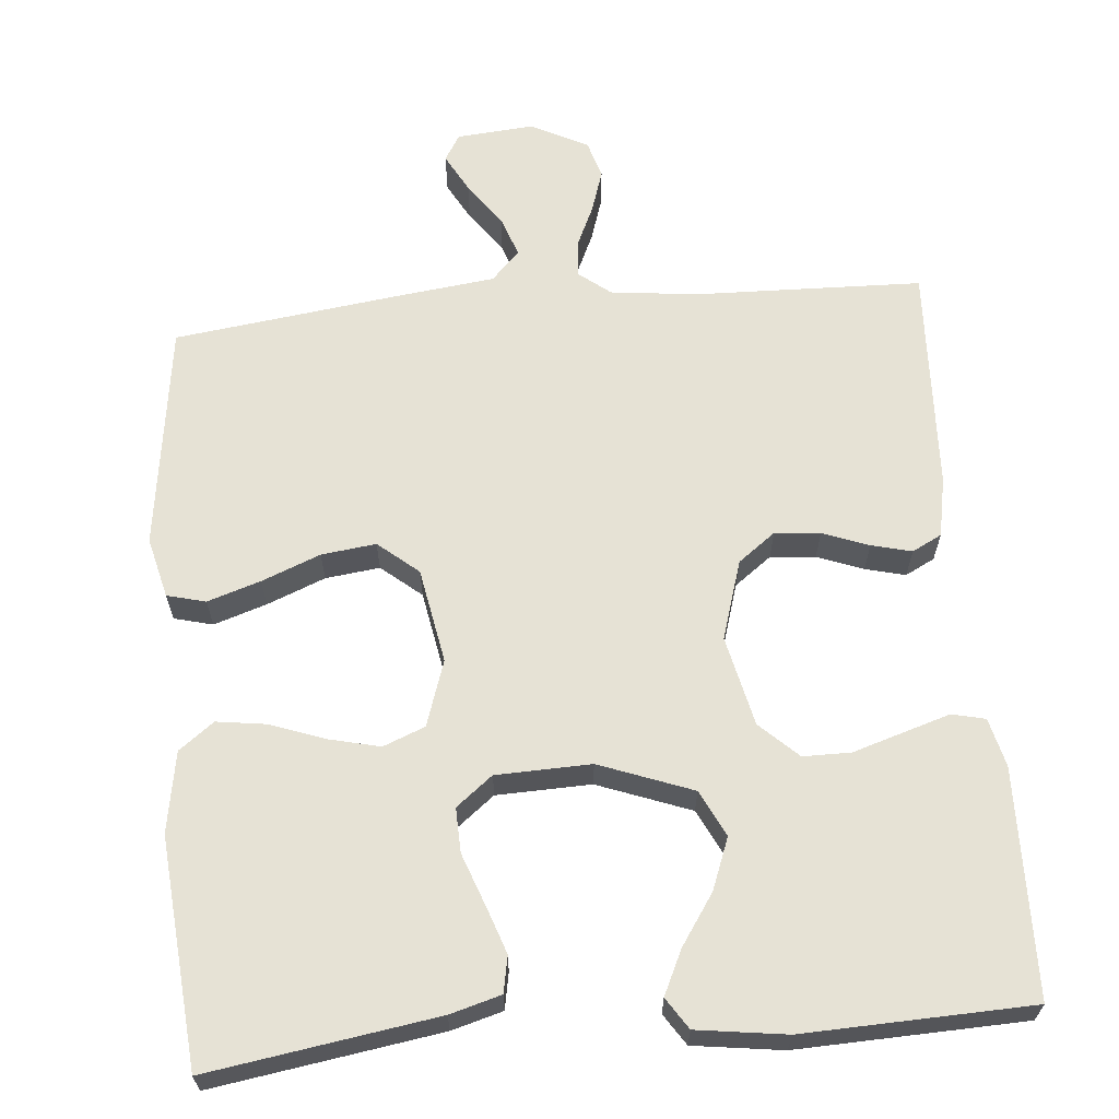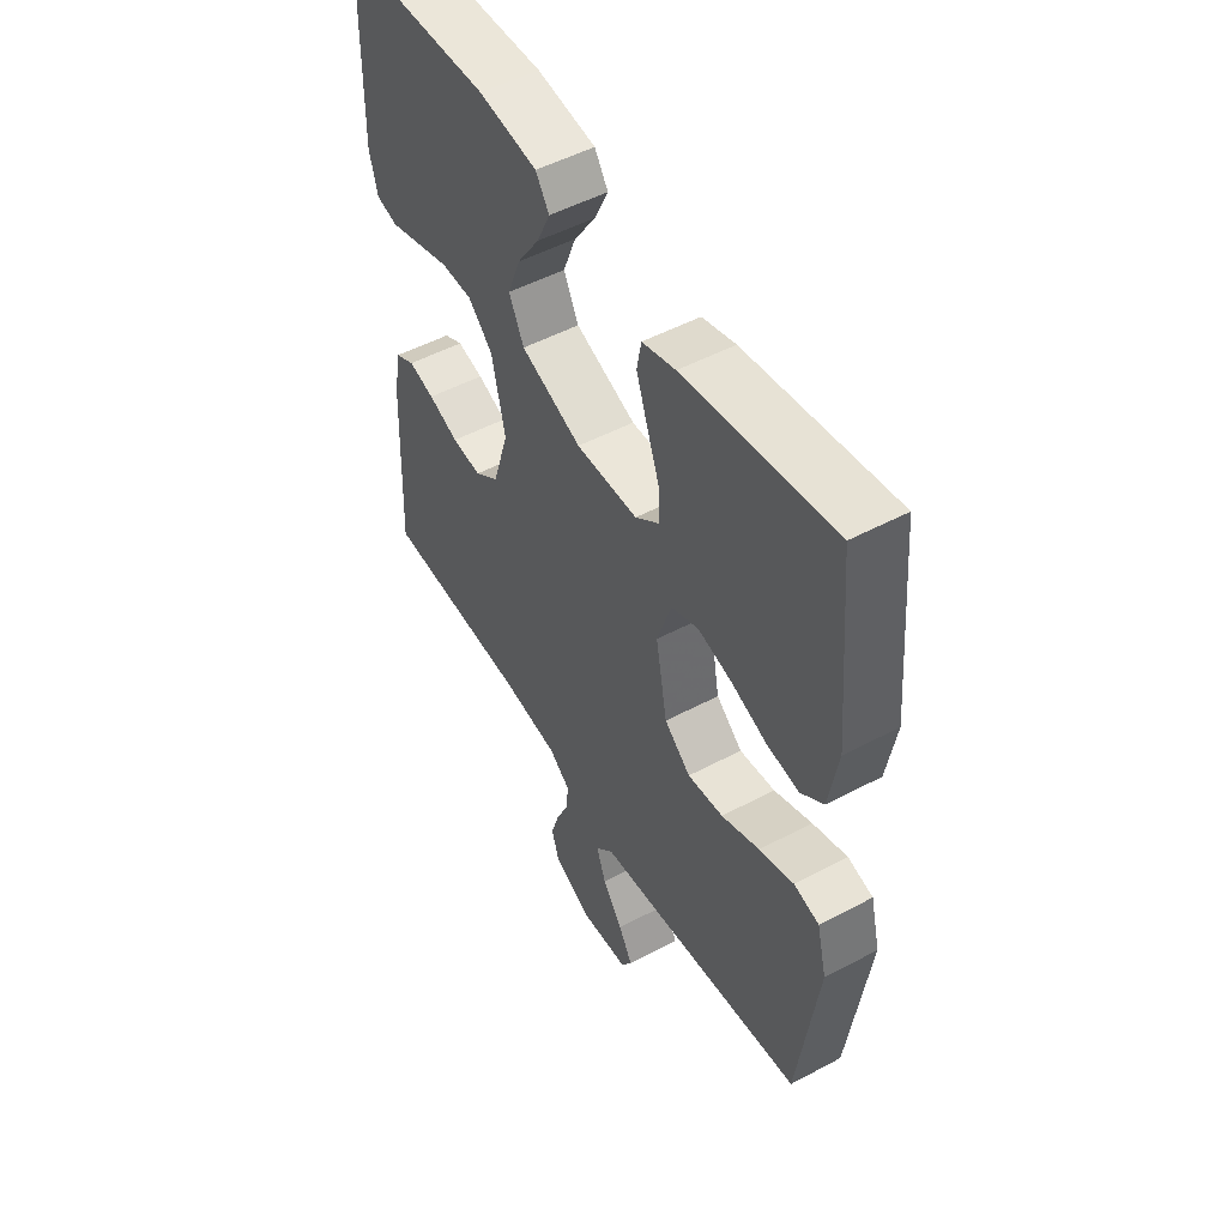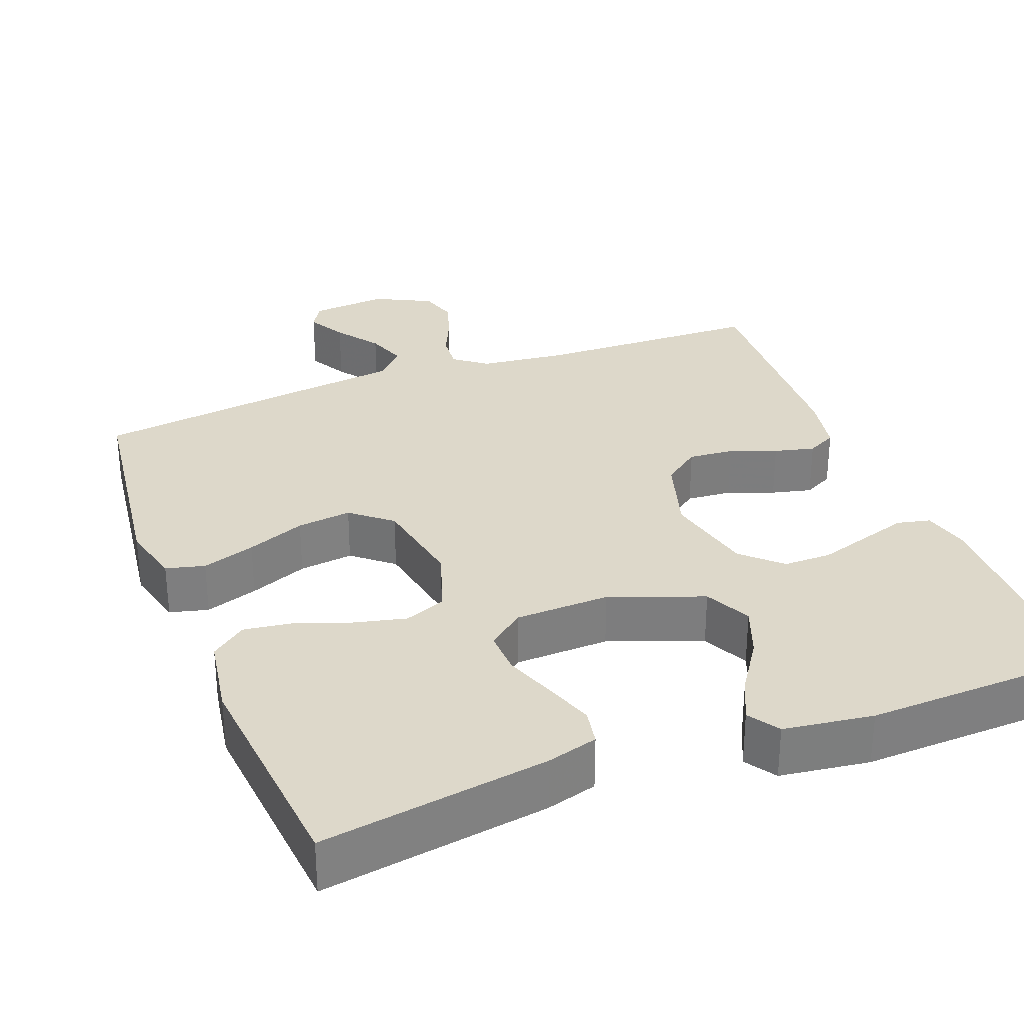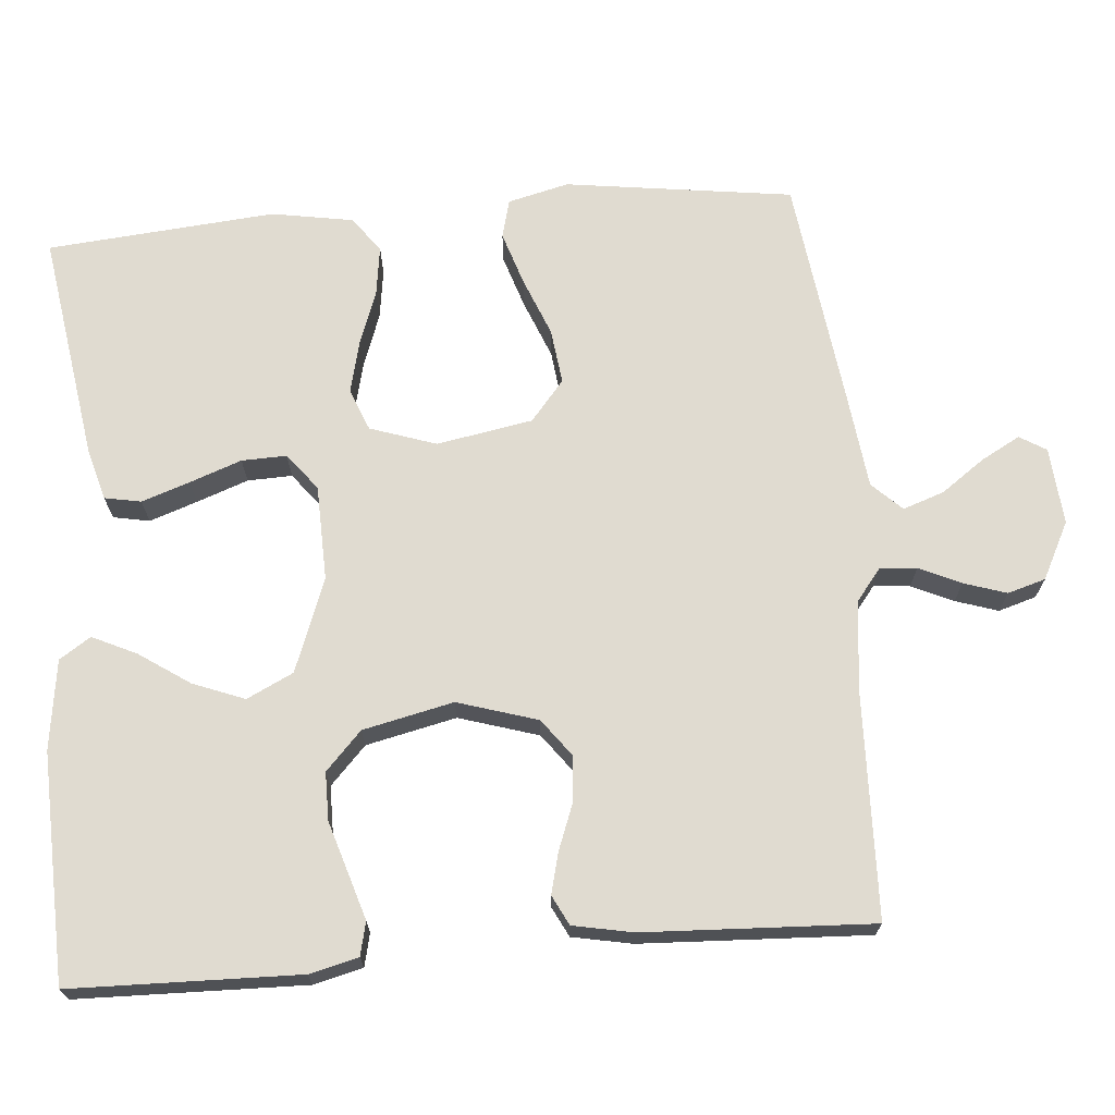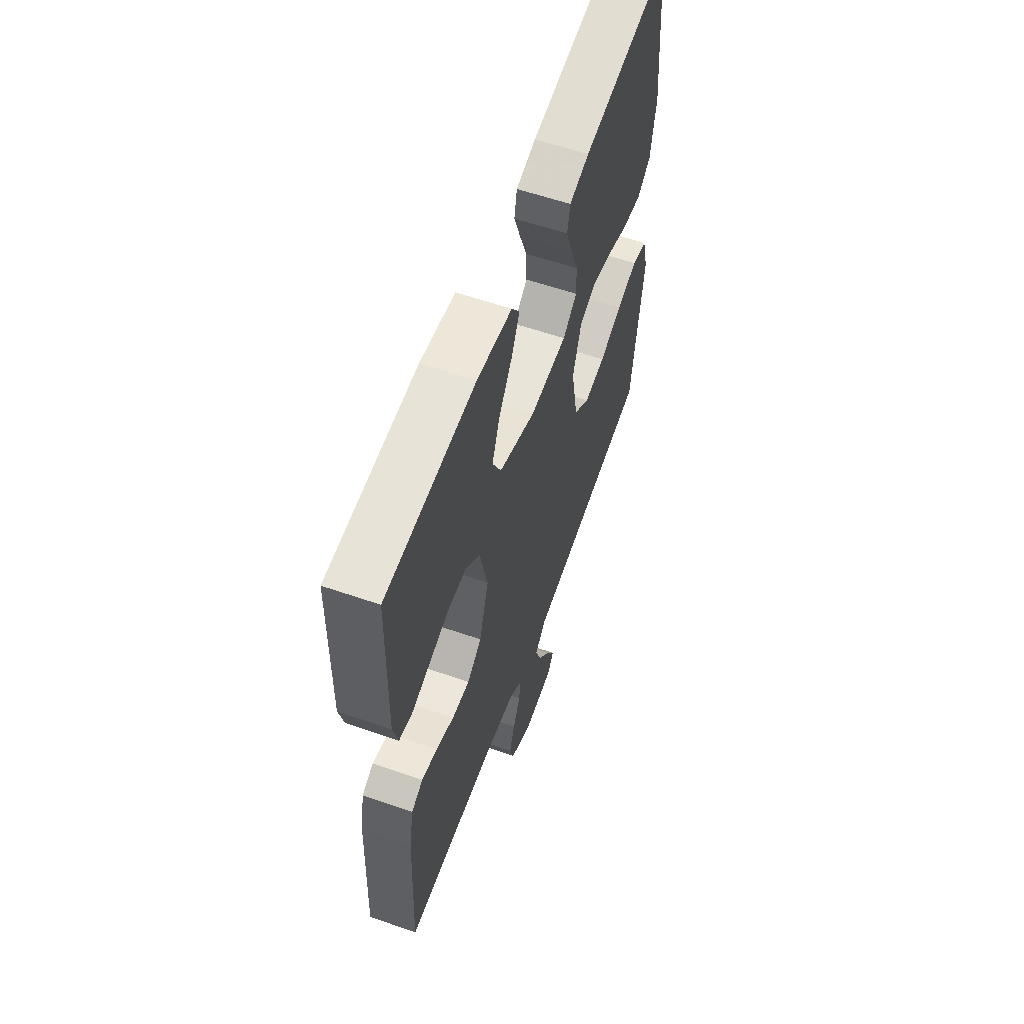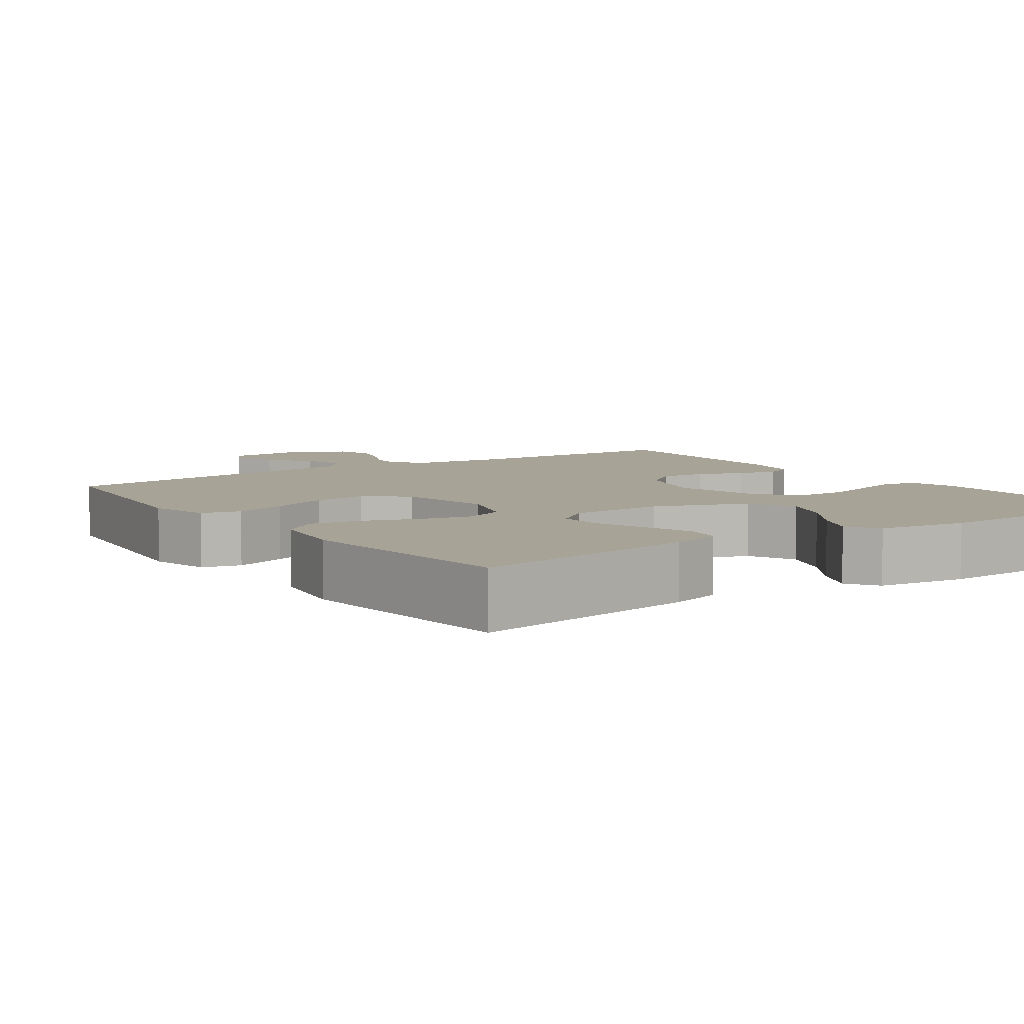
<metadata>
{"format":"obj","ext":"obj","renderer":"f3d","projection":"perspective","resolution":1024,"background":"white","views":[{"elev":64.0,"azim":-4.9,"up":"+Y"},{"elev":51.1,"azim":-120.1,"up":"+Z"},{"elev":31.0,"azim":-21.0,"up":"+Y"},{"elev":70.0,"azim":85.4,"up":"+Y"},{"elev":59.3,"azim":109.6,"up":"+Z"},{"elev":6.7,"azim":-35.0,"up":"+Y"}]}
</metadata>
<code>
v 0.5 0.07 -0.5
v 0.2 0.07 -0.508
v 0.085 0.07 -0.521
v 0.043 0.07 -0.554
v 0.047 0.07 -0.602
v 0.072 0.07 -0.657
v 0.09 0.07 -0.713
v 0.075 0.07 -0.763
v 0 0.07 -0.801
v -0.102 0.07 -0.792
v -0.123 0.07 -0.757
v -0.095 0.07 -0.706
v -0.054 0.07 -0.649
v -0.035 0.07 -0.595
v -0.072 0.07 -0.556
v -0.2 0.07 -0.54
v -0.5 0.07 -0.5
v -0.54 0.07 -0.2
v -0.52 0.07 -0.12
v -0.469 0.07 -0.107
v -0.399 0.07 -0.13
v -0.322 0.07 -0.161
v -0.25 0.07 -0.17
v -0.197 0.07 -0.126
v -0.174 0.07 0
v -0.203 0.07 0.087
v -0.258 0.07 0.109
v -0.326 0.07 0.093
v -0.398 0.07 0.067
v -0.463 0.07 0.058
v -0.509 0.07 0.093
v -0.527 0.07 0.2
v -0.5 0.07 0.5
v -0.2 0.07 0.453
v -0.133 0.07 0.434
v -0.124 0.07 0.386
v -0.146 0.07 0.323
v -0.171 0.07 0.255
v -0.173 0.07 0.196
v -0.125 0.07 0.158
v 0 0.07 0.154
v 0.123 0.07 0.2
v 0.153 0.07 0.261
v 0.127 0.07 0.329
v 0.082 0.07 0.396
v 0.055 0.07 0.454
v 0.082 0.07 0.495
v 0.2 0.07 0.511
v 0.5 0.07 0.5
v 0.506 0.07 0.2
v 0.49 0.07 0.136
v 0.446 0.07 0.126
v 0.385 0.07 0.145
v 0.318 0.07 0.166
v 0.255 0.07 0.166
v 0.205 0.07 0.119
v 0.178 0.07 0
v 0.21 0.07 -0.105
v 0.259 0.07 -0.142
v 0.319 0.07 -0.137
v 0.38 0.07 -0.114
v 0.433 0.07 -0.101
v 0.472 0.07 -0.121
v 0.487 0.07 -0.2
v 0.5 0 -0.5
v 0.2 0 -0.508
v 0.085 0 -0.521
v 0.043 0 -0.554
v 0.047 0 -0.602
v 0.072 0 -0.657
v 0.09 0 -0.713
v 0.075 0 -0.763
v 0 0 -0.801
v -0.102 0 -0.792
v -0.123 0 -0.757
v -0.095 0 -0.706
v -0.054 0 -0.649
v -0.035 0 -0.595
v -0.072 0 -0.556
v -0.2 0 -0.54
v -0.5 0 -0.5
v -0.54 0 -0.2
v -0.52 0 -0.12
v -0.469 0 -0.107
v -0.399 0 -0.13
v -0.322 0 -0.161
v -0.25 0 -0.17
v -0.197 0 -0.126
v -0.174 0 0
v -0.203 0 0.087
v -0.258 0 0.109
v -0.326 0 0.093
v -0.398 0 0.067
v -0.463 0 0.058
v -0.509 0 0.093
v -0.527 0 0.2
v -0.5 0 0.5
v -0.2 0 0.453
v -0.133 0 0.434
v -0.124 0 0.386
v -0.146 0 0.323
v -0.171 0 0.255
v -0.173 0 0.196
v -0.125 0 0.158
v 0 0 0.154
v 0.123 0 0.2
v 0.153 0 0.261
v 0.127 0 0.329
v 0.082 0 0.396
v 0.055 0 0.454
v 0.082 0 0.495
v 0.2 0 0.511
v 0.5 0 0.5
v 0.506 0 0.2
v 0.49 0 0.136
v 0.446 0 0.126
v 0.385 0 0.145
v 0.318 0 0.166
v 0.255 0 0.166
v 0.205 0 0.119
v 0.178 0 0
v 0.21 0 -0.105
v 0.259 0 -0.142
v 0.319 0 -0.137
v 0.38 0 -0.114
v 0.433 0 -0.101
v 0.472 0 -0.121
v 0.487 0 -0.2
f 63 64 1 2
f 60 61 62 63
f 60 63 2 3
f 59 60 3 4
f 58 59 4
f 57 58 4
f 56 57 4
f 51 52 53 54
f 49 50 51 54
f 49 54 55
f 48 49 55 56
f 44 45 46 47
f 43 44 47 48
f 35 36 37 38
f 33 34 35 38
f 33 38 39
f 32 33 39
f 31 32 39 40
f 28 29 30 31
f 27 28 31 40
f 19 20 21 22
f 17 18 19 22
f 15 16 17 22
f 14 15 22 23
f 10 11 12 13
f 10 13 14
f 9 10 14
f 8 9 14
f 5 6 7 8
f 5 8 14 23
f 43 48 56 4
f 26 27 40 41
f 25 26 41
f 24 25 41 42
f 4 5 23 24
f 4 24 42
f 4 42 43
f 66 65 128 127
f 127 126 125 124
f 67 66 127 124
f 68 67 124 123
f 68 123 122
f 68 122 121
f 68 121 120
f 118 117 116 115
f 118 115 114 113
f 119 118 113
f 120 119 113 112
f 111 110 109 108
f 112 111 108 107
f 102 101 100 99
f 102 99 98 97
f 103 102 97
f 103 97 96
f 104 103 96 95
f 95 94 93 92
f 104 95 92 91
f 86 85 84 83
f 86 83 82 81
f 86 81 80 79
f 87 86 79 78
f 77 76 75 74
f 78 77 74
f 78 74 73
f 78 73 72
f 72 71 70 69
f 87 78 72 69
f 68 120 112 107
f 105 104 91 90
f 105 90 89
f 106 105 89 88
f 88 87 69 68
f 106 88 68
f 107 106 68
f 1 65 66 2
f 2 66 67 3
f 3 67 68 4
f 4 68 69 5
f 5 69 70 6
f 6 70 71 7
f 7 71 72 8
f 8 72 73 9
f 9 73 74 10
f 10 74 75 11
f 11 75 76 12
f 12 76 77 13
f 13 77 78 14
f 14 78 79 15
f 15 79 80 16
f 16 80 81 17
f 17 81 82 18
f 18 82 83 19
f 19 83 84 20
f 20 84 85 21
f 21 85 86 22
f 22 86 87 23
f 23 87 88 24
f 24 88 89 25
f 25 89 90 26
f 26 90 91 27
f 27 91 92 28
f 28 92 93 29
f 29 93 94 30
f 30 94 95 31
f 31 95 96 32
f 32 96 97 33
f 33 97 98 34
f 34 98 99 35
f 35 99 100 36
f 36 100 101 37
f 37 101 102 38
f 38 102 103 39
f 39 103 104 40
f 40 104 105 41
f 41 105 106 42
f 42 106 107 43
f 43 107 108 44
f 44 108 109 45
f 45 109 110 46
f 46 110 111 47
f 47 111 112 48
f 48 112 113 49
f 49 113 114 50
f 50 114 115 51
f 51 115 116 52
f 52 116 117 53
f 53 117 118 54
f 54 118 119 55
f 55 119 120 56
f 56 120 121 57
f 57 121 122 58
f 58 122 123 59
f 59 123 124 60
f 60 124 125 61
f 61 125 126 62
f 62 126 127 63
f 63 127 128 64
f 64 128 65 1

</code>
